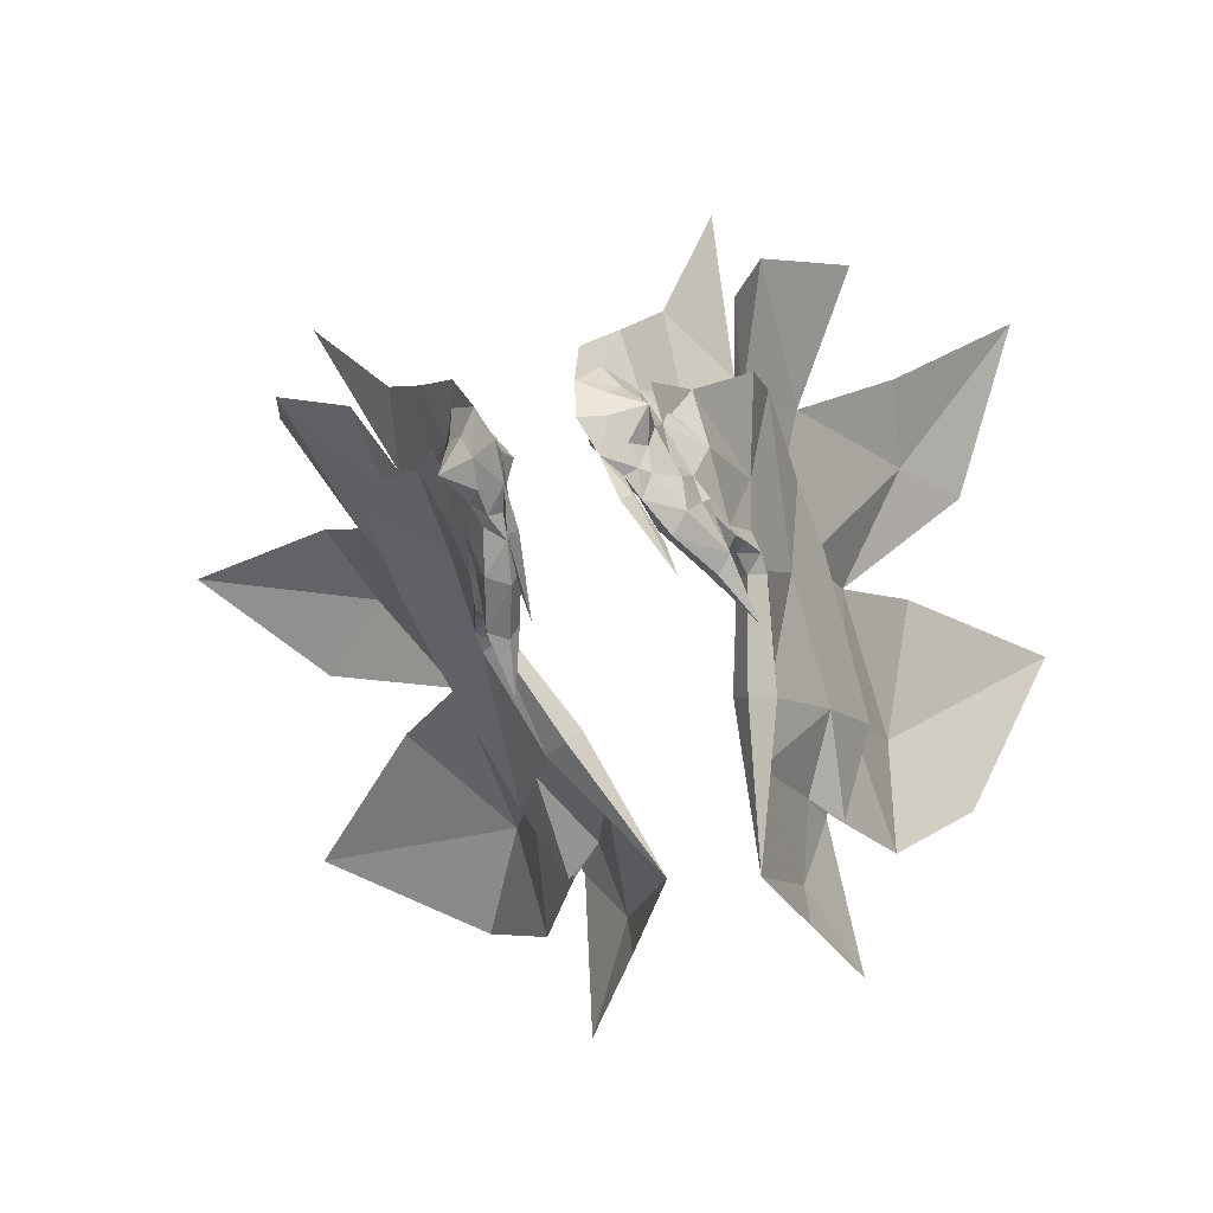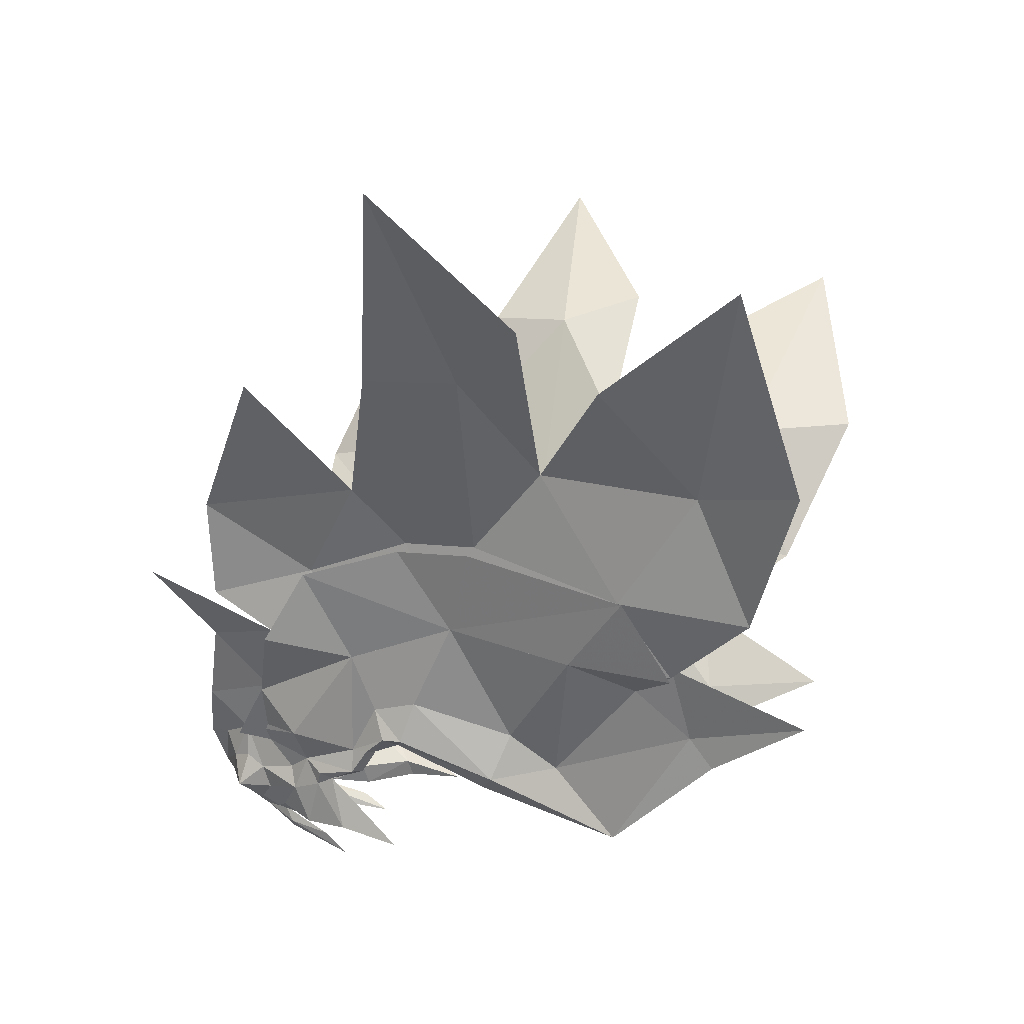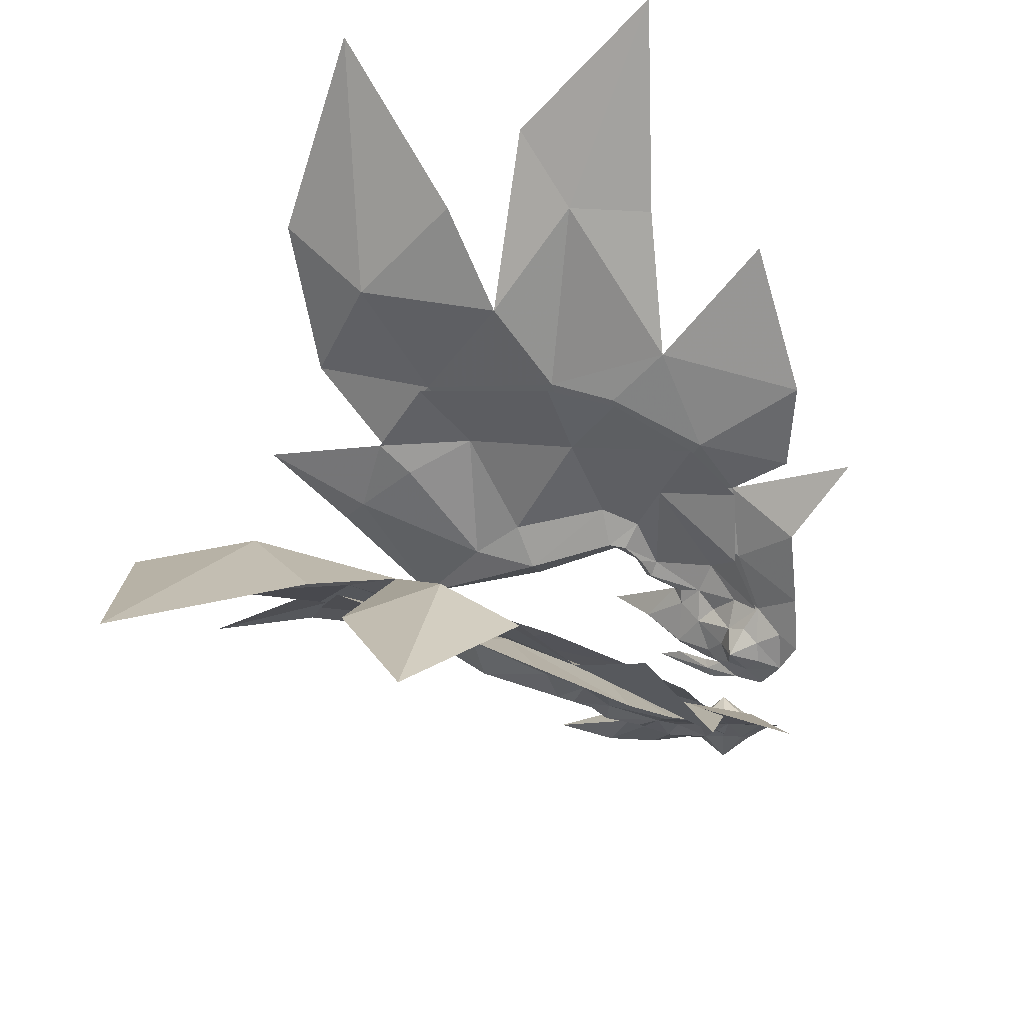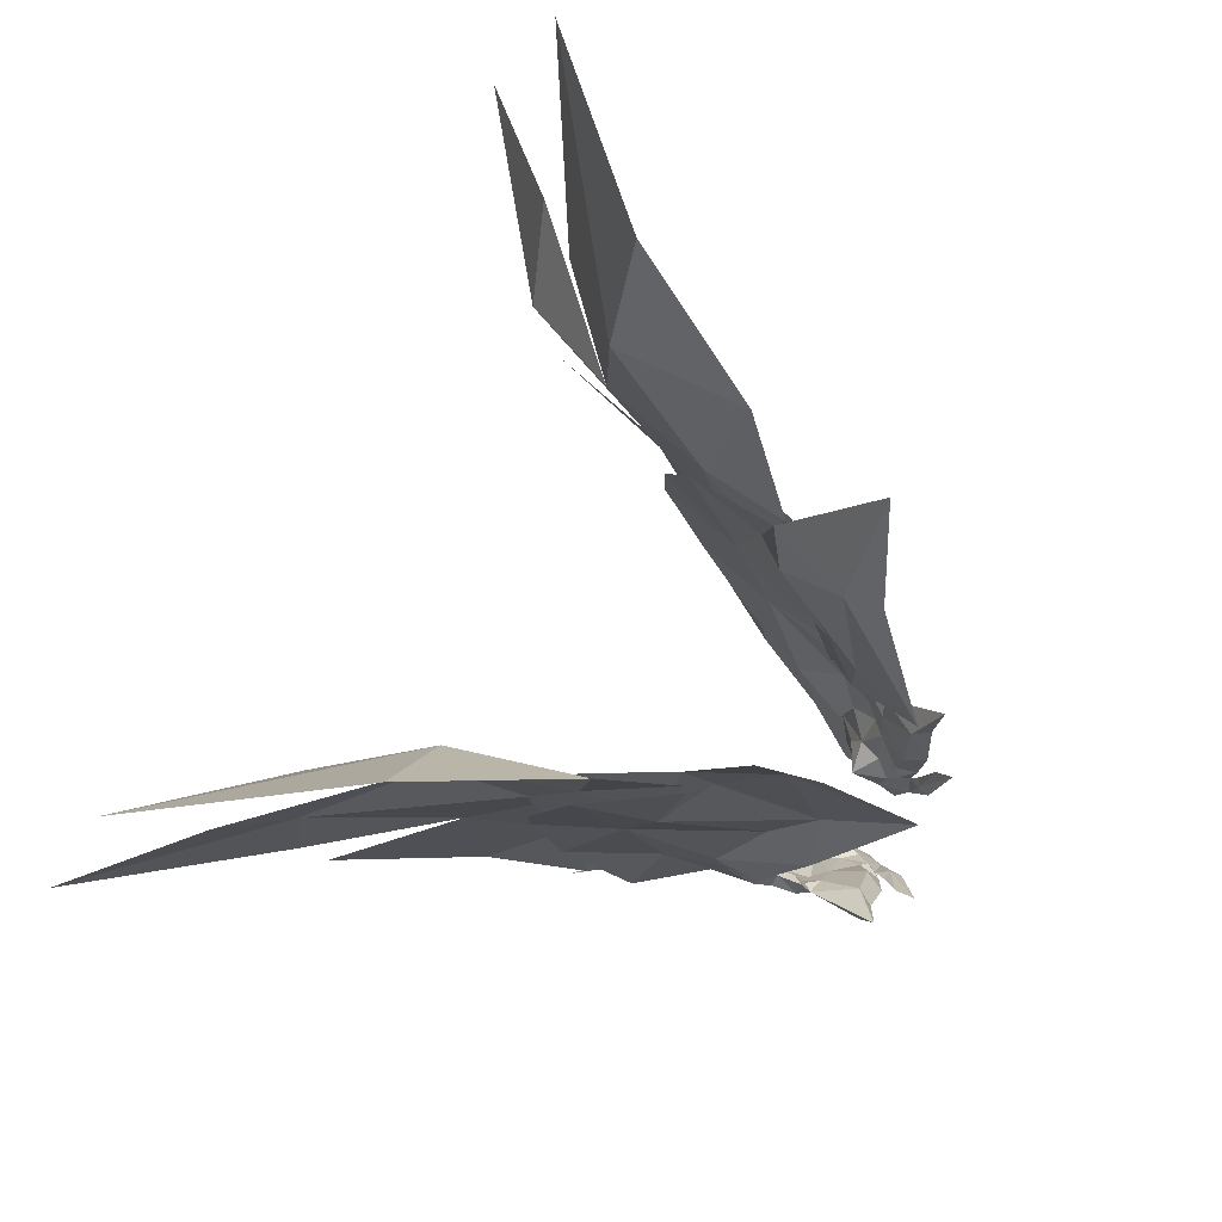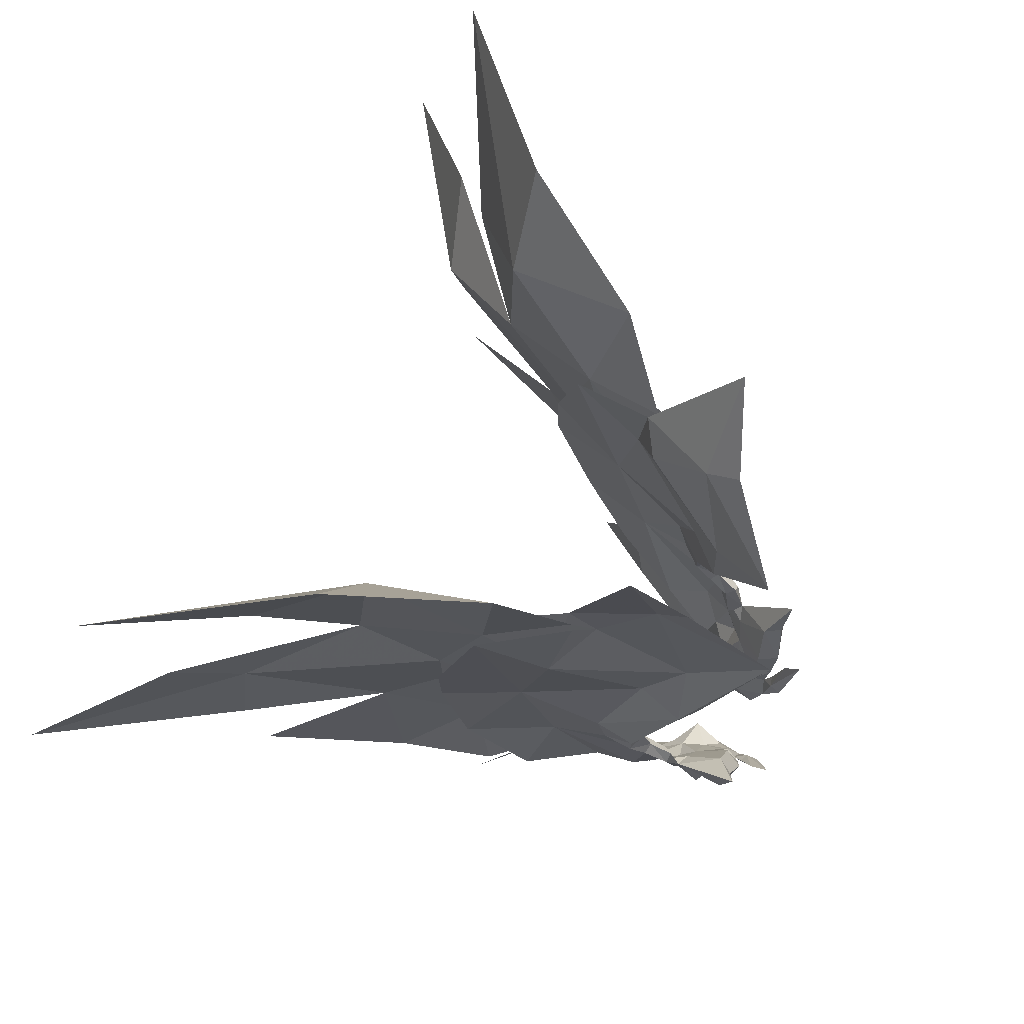
<metadata>
{"format":"obj","ext":"obj","renderer":"f3d","projection":"perspective","resolution":1024,"background":"white","views":[{"elev":-66.5,"azim":-162.9,"up":"+Y"},{"elev":10.5,"azim":-76.0,"up":"+Y"},{"elev":52.9,"azim":106.0,"up":"+Y"},{"elev":77.2,"azim":-66.1,"up":"+Z"},{"elev":69.1,"azim":-65.3,"up":"+Z"}]}
</metadata>
<code>
g Mount_XiaoYuyi1
v 8.675 11.5 86.41
v 7.586 11.02 83.34
v 11.94 17.18 84.9
v 10.86 13.36 90.67
v 16.73 27.26 108.2
v 13.71 15.22 99.57
v 13.18 20.82 94.87
v 17.76 30.32 96.51
v 14.94 20.19 111.4
v 15.14 21.64 116.9
v 10.05 13.8 154.5
v 2.423 5.32 141.8
v 9.959 18.28 152.3
v 5.76 6.886 85.42
v 7.156 14.09 135
v 10.6 18.35 129.3
v 16.51 29.84 137.8
v 11.5 26.02 146.2
v 14.64 28.38 150.9
v 18.38 17.77 166.1
v 18.02 32.72 121.9
v 21.12 37.94 103.1
v 23.07 44.25 114.3
v 17.68 39.65 144.9
v 22.02 44.07 125
v 14.64 28.38 150.9
v 12.98 13.91 108
v 11.73 11.17 100.9
v 10.47 9.305 98.09
v 11.41 12.46 94.78
v 15.69 19.93 94.61
v 21.62 28.58 97.39
v 12.32 12.53 90.29
v 25.57 35.26 102.6
v 26.27 40.08 115.2
v 21.07 38.35 145.4
v 25.39 41.68 125
v 16.32 26.81 150.2
v 16.77 26.54 86.96
v 24.18 35.63 81.06
v 19.41 29.5 97.49
v 14.41 20.49 94.78
v 22.96 34.13 90.15
v 32.91 45.42 90.08
v 22.73 36.45 102.4
v 19.41 29.5 97.49
v 34.5 66.79 125.7
v 26.36 53.46 134.6
v 23.51 43.1 125
v 44.42 69.55 135.1
v 22.63 34.99 161.2
v 24.94 52.48 154.7
v 32.88 52.87 168.5
v 19.16 38.49 144.3
v 15.75 27.36 150.4
v 16.73 27.26 108.2
v 13.71 15.22 99.57
v 36.23 62.46 142.8
v 54.94 72.22 161.8
v 60 83.67 122.4
v 24.62 41.64 115.4
v 18.02 32.72 121.9
v 16.73 27.26 108.2
v 37.7 64.95 98.69
v 29.82 48.52 109.3
v 37.68 66.58 114.6
v 16.51 29.84 137.8
v 11.5 26.02 146.2
v 11.41 12.46 94.78
v 10.41 13.63 90.79
v -7.205 12.14 86.89
v -9.532 18.31 85.56
v -5.635 11.85 84.01
v -9.921 13.81 90.92
v -17.4 26.52 108.6
v -12.17 21.03 95.55
v -15 14.73 99.36
v -16.93 30.47 97.34
v -16.29 19.18 111.4
v -16.59 20.36 116.9
v -10.15 12.39 156.1
v -10.39 16.39 153.1
v -7.692 1.016 142.3
v -4.655 7.325 85.84
v -10.29 11.05 134.9
v -18.39 27.47 138.3
v -13.03 15.95 129.3
v -13.26 23.16 146.3
v -14.31 26.73 151.2
v -13.54 19.45 168.6
v -18.45 31.29 122.5
v -16.49 39 104.4
v -16.96 44.69 116
v -18.05 36.99 145.7
v -18.26 43.22 126.3
v -14.31 26.73 151.2
v -14.69 12.95 107.7
v -12.84 10.71 100.5
v -11.29 12.57 94.74
v -11.29 8.999 97.74
v -14.67 20.49 94.77
v -20.96 29.09 97.66
v -11.36 13.21 90.2
v -21.55 38.29 103.3
v -21.56 42.02 116.3
v -21.69 36.55 146
v -22.21 42.02 125.9
v -16.28 25.35 151.4
v -13.66 27.93 87.91
v -18.72 29.76 98.06
v -21.09 37.54 82.01
v -13.39 20.86 95.22
v -21.02 35.25 90.92
v -18.46 38.31 103.4
v -24.56 47.68 91.3
v -18.72 29.76 98.06
v -33.09 65.76 127.5
v -19.98 42.77 126.1
v -22.56 53.05 135.5
v -39.19 72.81 136.5
v -20.44 34.29 162.2
v -30.26 52.63 169.4
v -22.66 50.75 155.7
v -19.72 36.25 145
v -15.61 25.83 151.3
v -17.4 26.52 108.6
v -15 14.73 99.36
v -29.57 64.49 144.4
v -44.63 78.52 163.9
v -51.75 89.65 121.8
v -18.45 31.29 122.5
v -19.47 42.8 116.8
v -17.4 26.52 108.6
v -23.5 50.28 110.9
v -33.92 64.65 100.3
v -35.31 66.01 116.2
v -18.39 27.47 138.3
v -13.26 23.16 146.3
v -11.29 12.57 94.74
v -9.468 14 91.14
f 1 2 3
f 3 4 1
f 5 6 7
f 7 8 5
f 9 5 10
f 11 12 13
f 1 14 2
f 15 16 17
f 17 18 15
f 19 20 13
f 13 20 11
f 13 15 18
f 17 16 21
f 21 5 22
f 22 23 21
f 8 22 5
f 24 17 21
f 21 25 24
f 17 24 26
f 26 18 17
f 18 19 13
f 5 9 27
f 27 6 5
f 6 27 28
f 28 29 30
f 30 6 28
f 5 21 10
f 16 10 21
f 5 6 31
f 31 32 5
f 31 6 30
f 30 33 31
f 34 35 21
f 21 5 34
f 32 34 5
f 36 17 21
f 21 37 36
f 17 36 38
f 38 18 17
f 37 21 35
f 39 40 41
f 41 42 39
f 43 44 45
f 45 46 43
f 47 48 49
f 48 47 50
f 51 52 53
f 54 52 51
f 51 55 54
f 3 39 42
f 42 4 3
f 56 57 42
f 42 41 56
f 42 57 4
f 54 49 48
f 48 58 52
f 52 54 48
f 52 58 59
f 52 59 53
f 60 50 47
f 45 61 62
f 62 63 45
f 46 45 63
f 44 64 65
f 65 45 44
f 65 66 47
f 47 49 65
f 47 66 60
f 54 67 62
f 62 49 54
f 67 54 55
f 55 68 67
f 49 62 61
f 45 65 61
f 61 65 49
f 23 25 21
f 57 69 4
f 7 6 70
f 6 30 70
f 12 15 13
f 71 72 73
f 72 71 74
f 75 76 77
f 76 75 78
f 79 80 75
f 81 82 83
f 71 73 84
f 85 86 87
f 86 85 88
f 89 82 90
f 82 81 90
f 82 88 85
f 86 91 87
f 91 92 75
f 92 91 93
f 78 75 92
f 94 91 86
f 91 94 95
f 86 96 94
f 96 86 88
f 88 82 89
f 75 97 79
f 97 75 77
f 77 98 97
f 98 99 100
f 99 98 77
f 75 80 91
f 87 91 80
f 75 101 77
f 101 75 102
f 101 99 77
f 99 101 103
f 104 91 105
f 91 104 75
f 102 75 104
f 106 91 86
f 91 106 107
f 86 108 106
f 108 86 88
f 107 105 91
f 109 110 111
f 110 109 112
f 113 114 115
f 114 113 116
f 117 118 119
f 119 120 117
f 121 122 123
f 124 121 123
f 121 124 125
f 72 112 109
f 112 72 74
f 126 112 127
f 112 126 110
f 112 74 127
f 124 119 118
f 119 123 128
f 123 119 124
f 123 129 128
f 123 122 129
f 130 117 120
f 114 131 132
f 131 114 133
f 116 133 114
f 115 134 135
f 134 115 114
f 134 117 136
f 117 134 118
f 117 130 136
f 124 131 137
f 131 124 118
f 137 125 124
f 125 137 138
f 118 132 131
f 114 132 134
f 132 118 134
f 93 91 95
f 127 74 139
f 76 140 77
f 77 140 99
f 83 82 85
g Mount_XiaoYuyi1
v 8.358 3.307 96.71
v 10.79 6.505 99.22
v 9.709 2.128 101.5
v 9.243 5.454 94.58
v 7.421 2.566 95.47
v 7.642 3.438 92.89
v 10.63 8.235 93.76
v 10.47 9.305 98.09
v 5.838 0.4078 97.06
v 4.446 -0.5083 96.73
v 4.625 1.779 92.37
v 7.156 14.09 135
v 11.52 12.13 127.3
v 10.6 18.35 129.3
v 8.688 10.26 125.5
v 12.96 15.37 114.3
v 15 16.27 115.3
v 15.19 16.21 112.8
v 12.74 14 111.1
v 14.09 14.12 110.3
v 12.98 13.91 108
v 13.29 10.94 108.2
v 11.73 11.17 100.9
v 11.35 7.985 102.9
v 11.56 2.892 107.7
v 6.379 0.08899 102.8
v 6.005 -2.013 106
v 5.91 1.385 98.11
v 10.86 2.149 115.4
v 9.461 2.585 109.1
v 7.274 1.547 103
v 6.265 1.9 98.34
v 5.778 2.36 95.46
v 12.27 9.663 103.5
v 11.82 9.329 105.2
v 14.94 20.19 111.4
v 15.14 21.64 116.9
v 2.423 5.32 141.8
v 12.13 10.94 109.3
v 11.24 5.147 90.75
v 10.68 9.483 91.21
v 4.29 3.133 88.1
v 7.164 4.097 89.61
v 5.76 6.886 85.42
v 8.675 11.5 86.41
v 9.55 8.673 88.67
v 7.956 6.266 87.88
v 11.41 12.46 94.78
v 10.86 13.36 90.67
v 5.931 4.704 97.34
v 6.159 4.171 102.4
v 8.444 7.852 99.83
v 6.508 7.028 95.3
v 4.907 5.012 93.61
v 5.254 3.812 96.03
v 7.898 9.809 94.47
v 4.74 1.039 97.35
v 7.183 13.78 126
v 11.84 17.41 115
v 12.02 17.35 112.5
v 11.91 14.9 110.1
v 11.41 12.11 108.4
v 10.05 8.737 103.2
v 8.301 4.769 108.6
v 11.24 10.25 103.7
v 3.967 9.332 92.64
v 7.944 11.06 91.92
v 4.429 5.671 90.33
v 5.221 7.839 88.6
v 6.815 10.25 89.38
v -9.606 2.958 96.01
v -11.92 1.471 100.3
v -12.1 6.159 98.45
v -9.864 5.405 94.04
v -8.543 2.238 94.86
v -8.204 3.39 92.41
v -11.29 8.999 97.74
v -10.79 8.406 93.35
v -7.507 -0.2517 96.42
v -5.332 1.432 92.2
v -6.181 -1.295 96.22
v -10.29 11.05 134.9
v -13.03 15.95 129.3
v -14.3 9.961 126.9
v -14.8 14.08 114.1
v -11.5 7.996 125.1
v -16.8 15.09 115
v -16.9 15.17 112.6
v -14.57 12.86 110.9
v -15.87 13.13 110
v -14.69 12.95 107.7
v -15.24 10 107.8
v -12.84 10.71 100.5
v -13.17 7.312 102.1
v -14.77 1.82 106.2
v -9.098 -1.084 101.9
v -9.529 -3.532 104.8
v -7.665 0.6142 97.56
v -15.54 0.2155 113.7
v -12.99 1.117 107.8
v -9.86 0.445 102.1
v -7.999 1.143 97.78
v -6.956 1.831 95.1
v -13.99 9.026 102.7
v -13.89 8.466 104.4
v -16.29 19.18 111.4
v -16.59 20.36 116.9
v -7.692 1.016 142.3
v -14.13 9.855 108.9
v -11.16 5.743 89.92
v -10.24 9.905 91
v -7.075 4.317 89.36
v -4.092 3.164 88.25
v -4.655 7.325 85.84
v -8.762 9.227 88.6
v -7.205 12.14 86.89
v -7.312 6.733 87.8
v -11.29 12.57 94.74
v -9.921 13.81 90.92
v -7.202 3.971 97.21
v -9.78 7.135 99.6
v -8.4 2.951 102.1
v -7.154 6.546 95.39
v -6.396 3.141 95.93
v -5.493 4.531 93.76
v -8.075 9.547 94.7
v -6.419 0.2062 96.96
v -9.765 11.34 125.9
v -13.55 15.98 114.9
v -13.65 16.06 112.5
v -13.63 13.74 109.9
v -13.29 11.01 108.1
v -11.87 7.857 102.8
v -11.53 3.181 107.8
v -12.97 9.455 103.2
v -3.95 8.776 93.51
v -7.53 11.05 92.34
v -4.365 5.458 90.71
v -6.052 10.37 89.95
v -4.602 7.874 89.15
f 141 142 143
f 144 141 145
f 145 146 144
f 142 147 148
f 149 150 151
f 152 153 154
f 153 155 156
f 156 157 153
f 157 156 158
f 158 156 159
f 159 160 158
f 161 160 162
f 161 162 163
f 148 163 142
f 164 165 143
f 143 142 164
f 166 167 149
f 149 168 166
f 169 170 165
f 165 170 171
f 171 143 165
f 143 171 172
f 172 141 143
f 141 172 145
f 145 173 151
f 163 174 164
f 175 169 165
f 165 164 175
f 161 176 158
f 158 160 161
f 176 177 157
f 157 158 176
f 177 154 153
f 153 157 177
f 178 155 153
f 159 179 162
f 162 160 159
f 162 179 175
f 175 174 162
f 174 175 164
f 149 167 150
f 149 151 173
f 173 168 149
f 147 144 180
f 147 180 181
f 152 178 153
f 151 182 183
f 183 146 151
f 184 185 186
f 186 187 184
f 183 182 184
f 184 187 183
f 147 188 148
f 145 151 146
f 186 185 189
f 189 181 186
f 147 181 189
f 189 188 147
f 180 187 186
f 146 183 180
f 144 146 180
f 180 186 181
f 180 183 187
f 172 173 145
f 141 144 142
f 142 144 147
f 163 164 142
f 162 174 163
f 190 191 192
f 193 194 195
f 195 190 193
f 192 148 196
f 197 151 150
f 152 154 198
f 198 199 156
f 156 155 198
f 199 200 156
f 200 201 159
f 159 156 200
f 161 202 201
f 161 163 202
f 148 192 163
f 203 192 191
f 191 204 203
f 166 168 197
f 197 167 166
f 169 204 170
f 204 191 171
f 171 170 204
f 191 190 172
f 172 171 191
f 190 195 172
f 195 151 173
f 163 203 205
f 175 203 204
f 204 169 175
f 161 201 200
f 200 176 161
f 176 200 199
f 199 177 176
f 177 199 198
f 198 154 177
f 178 198 155
f 159 201 202
f 202 179 159
f 202 205 175
f 175 179 202
f 205 203 175
f 197 150 167
f 197 168 173
f 173 151 197
f 196 206 193
f 196 207 206
f 152 198 178
f 151 194 208
f 208 182 151
f 184 209 210
f 210 185 184
f 208 209 184
f 184 182 208
f 196 148 188
f 195 194 151
f 210 207 189
f 189 185 210
f 196 188 189
f 189 207 196
f 206 210 209
f 194 206 208
f 193 206 194
f 206 207 210
f 206 209 208
f 172 195 173
f 190 192 193
f 192 196 193
f 163 192 203
f 202 163 205
f 211 212 213
f 214 215 211
f 215 214 216
f 213 217 218
f 219 220 221
f 222 223 224
f 224 225 226
f 225 224 227
f 227 228 225
f 228 229 225
f 229 228 230
f 231 232 230
f 231 233 232
f 217 213 233
f 234 212 235
f 212 234 213
f 236 219 237
f 219 236 238
f 239 235 240
f 235 241 240
f 241 235 212
f 212 242 241
f 242 212 211
f 211 215 242
f 215 220 243
f 233 234 244
f 245 235 239
f 235 245 234
f 231 228 246
f 228 231 230
f 246 227 247
f 227 246 228
f 247 224 223
f 224 247 227
f 248 224 226
f 229 232 249
f 232 229 230
f 232 245 249
f 245 232 244
f 244 234 245
f 219 221 237
f 219 243 220
f 243 219 238
f 218 250 214
f 218 251 250
f 222 224 248
f 220 252 253
f 252 220 216
f 254 255 256
f 255 254 257
f 252 254 253
f 254 252 257
f 218 217 258
f 215 216 220
f 255 259 256
f 259 255 251
f 218 259 251
f 259 218 258
f 250 255 257
f 216 250 252
f 214 250 216
f 250 251 255
f 250 257 252
f 242 215 243
f 211 213 214
f 213 218 214
f 233 213 234
f 232 233 244
f 260 261 262
f 263 264 265
f 264 263 260
f 261 266 217
f 267 221 220
f 222 268 223
f 268 225 269
f 225 268 226
f 269 225 270
f 270 229 271
f 229 270 225
f 231 271 272
f 231 272 233
f 217 233 261
f 273 262 261
f 262 273 274
f 236 267 238
f 267 236 237
f 239 240 274
f 274 241 262
f 241 274 240
f 262 242 260
f 242 262 241
f 260 242 264
f 264 243 220
f 233 275 273
f 245 274 273
f 274 245 239
f 231 270 271
f 270 231 246
f 246 269 270
f 269 246 247
f 247 268 269
f 268 247 223
f 248 226 268
f 229 272 271
f 272 229 249
f 272 245 275
f 245 272 249
f 275 245 273
f 267 237 221
f 267 243 238
f 243 267 220
f 266 263 276
f 266 276 277
f 222 248 268
f 220 278 265
f 278 220 253
f 254 279 280
f 279 254 256
f 278 254 280
f 254 278 253
f 266 258 217
f 264 220 265
f 279 259 277
f 259 279 256
f 266 259 258
f 259 266 277
f 276 280 279
f 265 278 276
f 263 265 276
f 276 279 277
f 276 278 280
f 242 243 264
f 260 263 261
f 261 263 266
f 233 273 261
f 272 275 233

</code>
